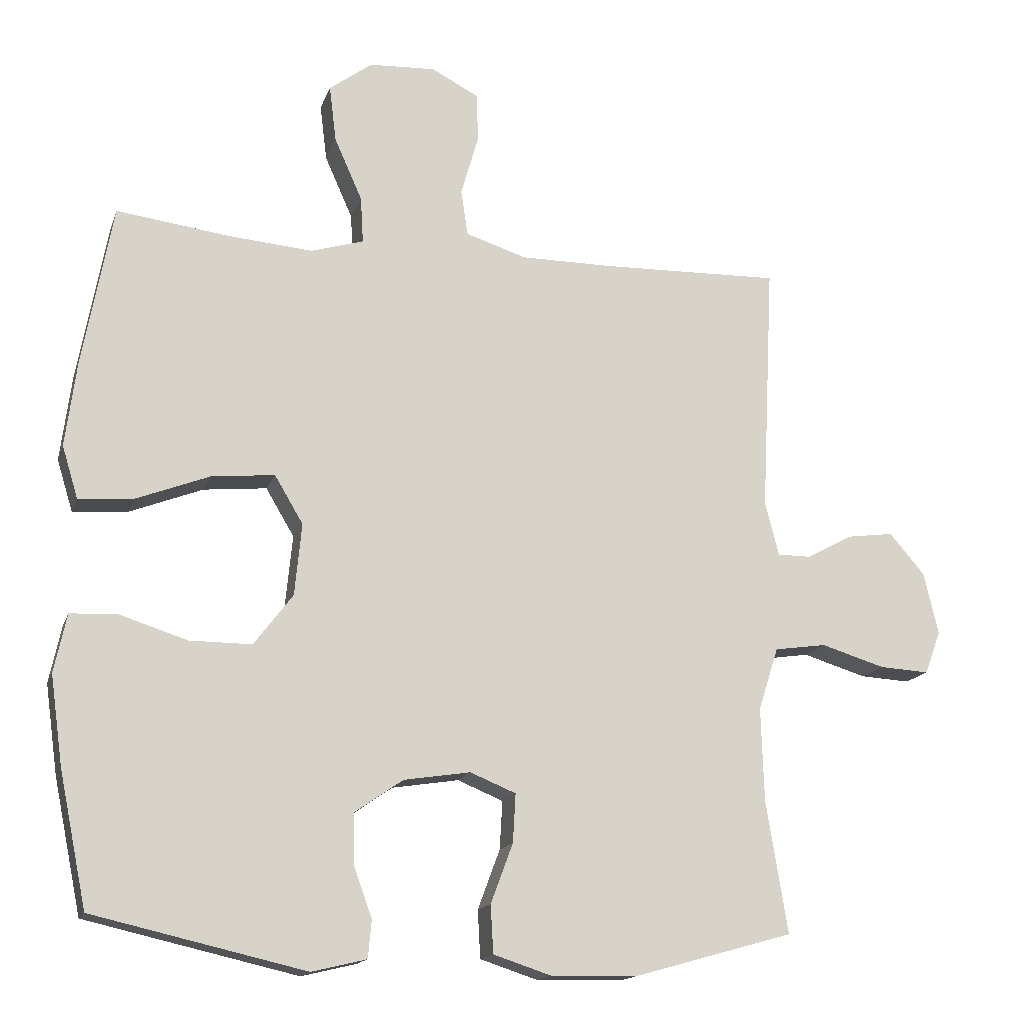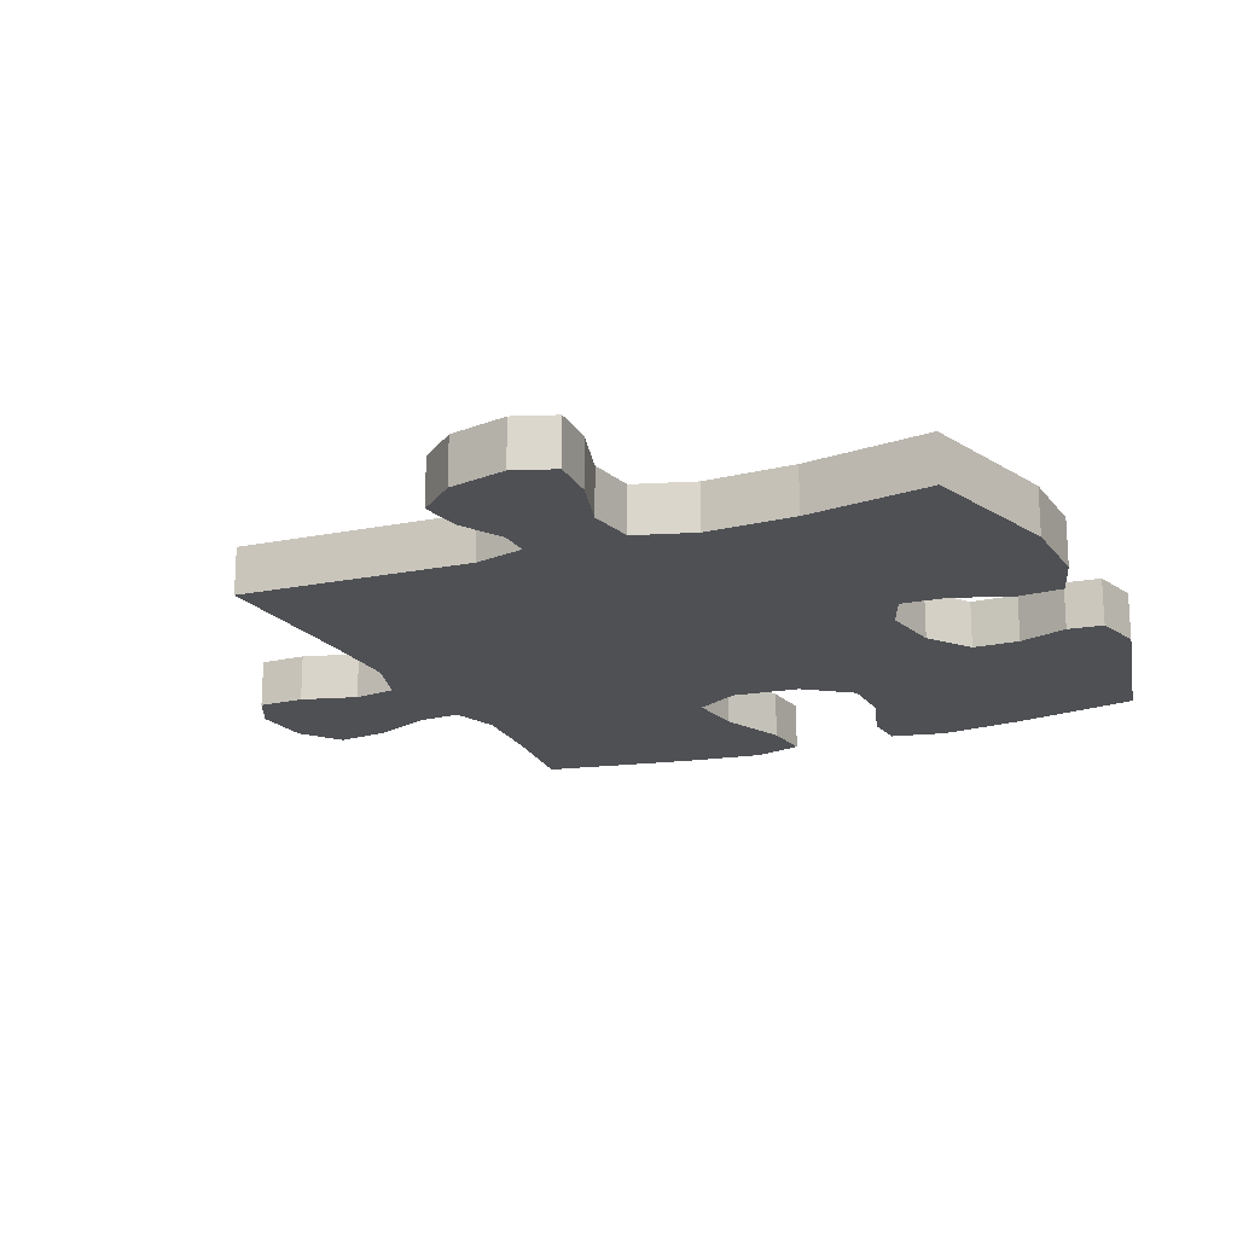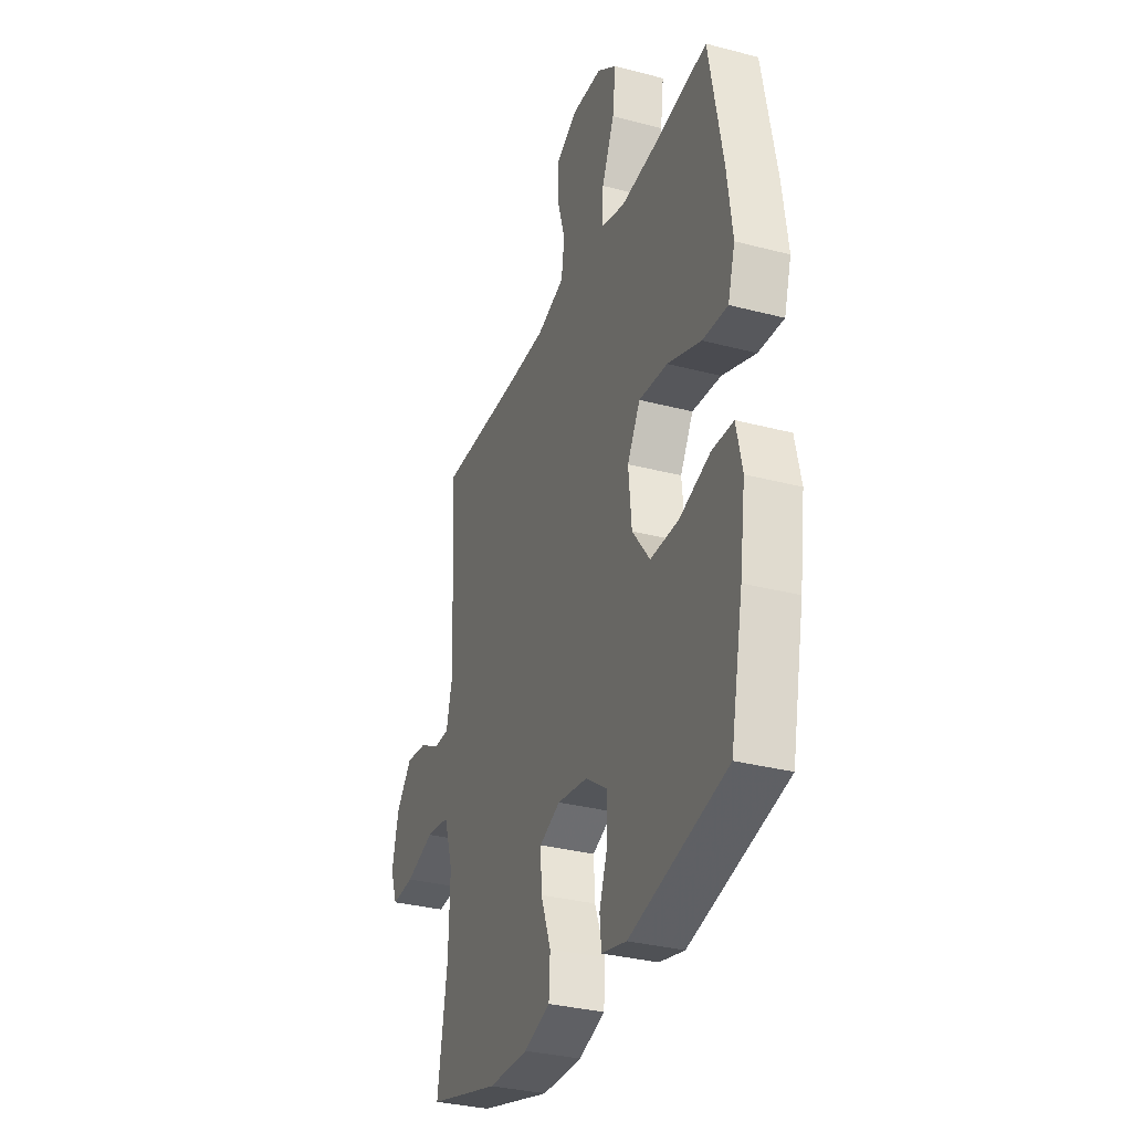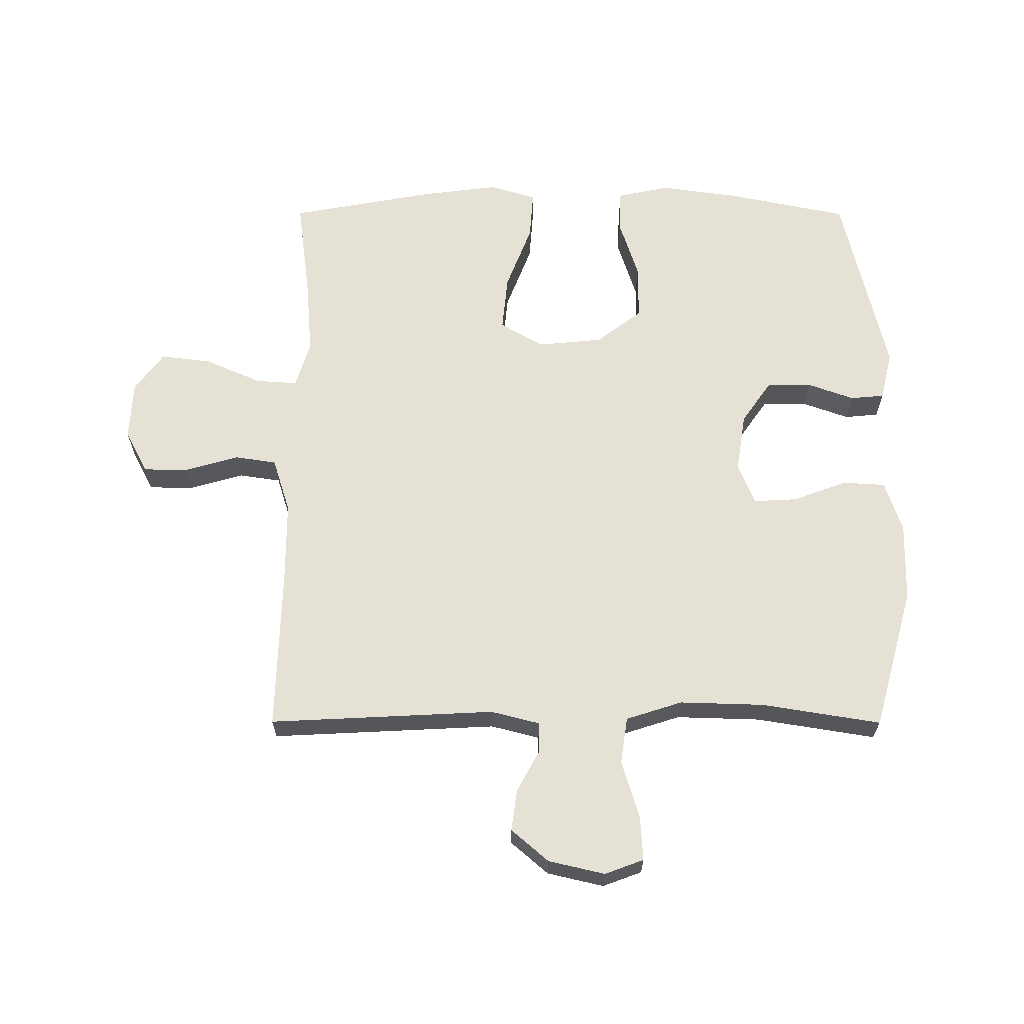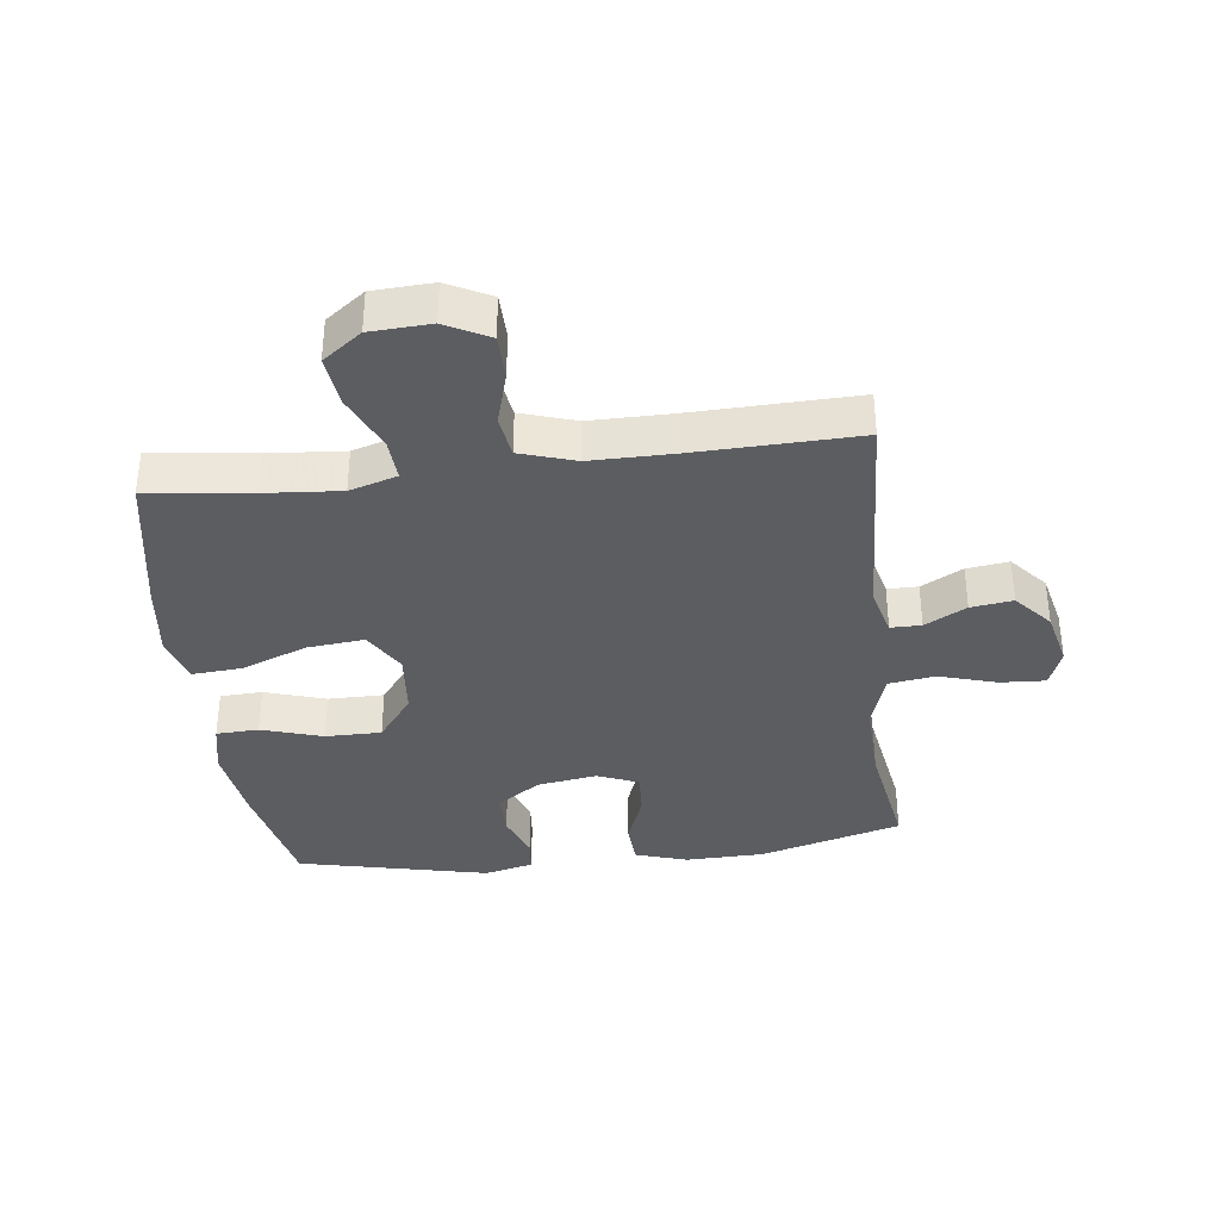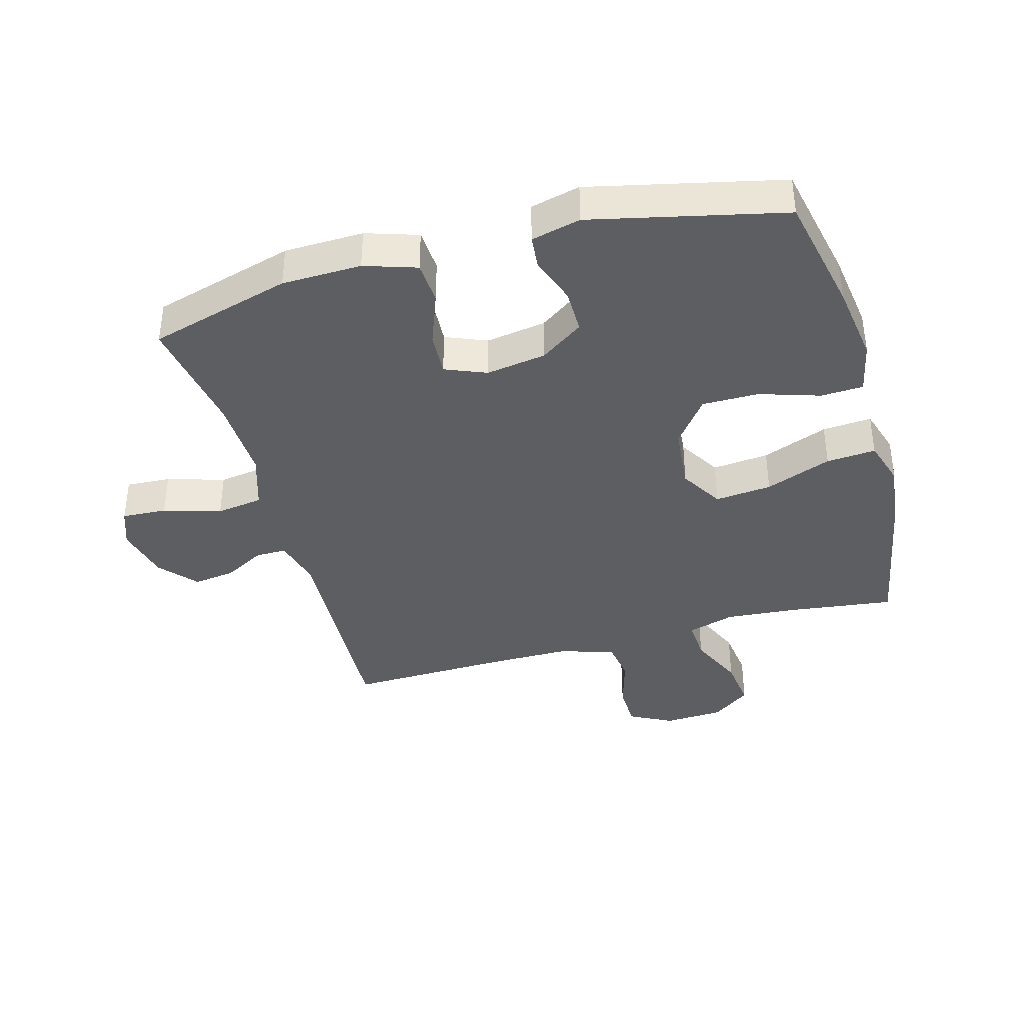
<metadata>
{"format":"obj","ext":"obj","renderer":"f3d","projection":"perspective","resolution":1024,"background":"white","views":[{"elev":-15.6,"azim":-15.6,"up":"+Z"},{"elev":-18.5,"azim":114.2,"up":"+Y"},{"elev":-32.6,"azim":-110.0,"up":"+Z"},{"elev":64.1,"azim":90.1,"up":"+Y"},{"elev":-36.0,"azim":7.0,"up":"+Y"},{"elev":-38.5,"azim":-164.4,"up":"+Y"}]}
</metadata>
<code>
v 0.5 0.07 -0.5
v 0.272 0.07 -0.564
v 0.145 0.07 -0.567
v 0.062 0.07 -0.54
v 0.058 0.07 -0.471
v 0.09 0.07 -0.385
v 0.094 0.07 -0.315
v 0.028 0.07 -0.288
v -0.068 0.07 -0.303
v -0.137 0.07 -0.351
v -0.137 0.07 -0.422
v -0.11 0.07 -0.497
v -0.115 0.07 -0.551
v -0.194 0.07 -0.57
v -0.5 0.07 -0.5
v -0.54 0.07 -0.307
v -0.558 0.07 -0.179
v -0.54 0.07 -0.095
v -0.472 0.07 -0.092
v -0.375 0.07 -0.123
v -0.285 0.07 -0.123
v -0.229 0.07 -0.049
v -0.219 0.07 0.055
v -0.26 0.07 0.124
v -0.351 0.07 0.115
v -0.457 0.07 0.074
v -0.536 0.07 0.068
v -0.559 0.07 0.143
v -0.543 0.07 0.267
v -0.5 0.07 0.5
v -0.337 0.07 0.479
v -0.215 0.07 0.469
v -0.139 0.07 0.492
v -0.143 0.07 0.559
v -0.183 0.07 0.649
v -0.193 0.07 0.731
v -0.131 0.07 0.777
v -0.035 0.07 0.782
v 0.034 0.07 0.746
v 0.035 0.07 0.674
v 0.01 0.07 0.588
v 0.02 0.07 0.521
v 0.108 0.07 0.493
v 0.239 0.07 0.493
v 0.5 0.07 0.5
v 0.482 0.07 0.139
v 0.502 0.07 0.061
v 0.551 0.07 0.061
v 0.617 0.07 0.097
v 0.684 0.07 0.106
v 0.735 0.07 0.047
v 0.756 0.07 -0.043
v 0.733 0.07 -0.105
v 0.661 0.07 -0.101
v 0.569 0.07 -0.073
v 0.494 0.07 -0.084
v 0.465 0.07 -0.174
v 0.469 0.07 -0.309
v 0.5 0 -0.5
v 0.272 0 -0.564
v 0.145 0 -0.567
v 0.062 0 -0.54
v 0.058 0 -0.471
v 0.09 0 -0.385
v 0.094 0 -0.315
v 0.028 0 -0.288
v -0.068 0 -0.303
v -0.137 0 -0.351
v -0.137 0 -0.422
v -0.11 0 -0.497
v -0.115 0 -0.551
v -0.194 0 -0.57
v -0.5 0 -0.5
v -0.54 0 -0.307
v -0.558 0 -0.179
v -0.54 0 -0.095
v -0.472 0 -0.092
v -0.375 0 -0.123
v -0.285 0 -0.123
v -0.229 0 -0.049
v -0.219 0 0.055
v -0.26 0 0.124
v -0.351 0 0.115
v -0.457 0 0.074
v -0.536 0 0.068
v -0.559 0 0.143
v -0.543 0 0.267
v -0.5 0 0.5
v -0.337 0 0.479
v -0.215 0 0.469
v -0.139 0 0.492
v -0.143 0 0.559
v -0.183 0 0.649
v -0.193 0 0.731
v -0.131 0 0.777
v -0.035 0 0.782
v 0.034 0 0.746
v 0.035 0 0.674
v 0.01 0 0.588
v 0.02 0 0.521
v 0.108 0 0.493
v 0.239 0 0.493
v 0.5 0 0.5
v 0.482 0 0.139
v 0.502 0 0.061
v 0.551 0 0.061
v 0.617 0 0.097
v 0.684 0 0.106
v 0.735 0 0.047
v 0.756 0 -0.043
v 0.733 0 -0.105
v 0.661 0 -0.101
v 0.569 0 -0.073
v 0.494 0 -0.084
v 0.465 0 -0.174
v 0.469 0 -0.309
f 53 54 55
f 52 53 55
f 51 52 55
f 50 51 55
f 49 50 55
f 48 49 55
f 47 48 55 56
f 46 47 56 57
f 44 45 46 57
f 39 40 41
f 38 39 41
f 37 38 41
f 36 37 41
f 35 36 41
f 34 35 41
f 33 34 41 42
f 32 33 42 43
f 29 30 31
f 28 29 31
f 27 28 31
f 26 27 31
f 25 26 31
f 24 25 31 32
f 44 57 58
f 43 44 58
f 32 43 58
f 24 32 58
f 23 24 58
f 18 19 20
f 17 18 20
f 16 17 20
f 15 16 20
f 14 15 20
f 13 14 20
f 12 13 20
f 11 12 20
f 10 11 20 21
f 4 5 6
f 3 4 6
f 2 3 6
f 1 2 6
f 58 1 6
f 58 6 7
f 58 7 8
f 23 58 8
f 22 23 8
f 9 10 21 22
f 8 9 22
f 113 112 111
f 113 111 110
f 113 110 109
f 113 109 108
f 113 108 107
f 113 107 106
f 114 113 106 105
f 115 114 105 104
f 115 104 103 102
f 99 98 97
f 99 97 96
f 99 96 95
f 99 95 94
f 99 94 93
f 99 93 92
f 100 99 92 91
f 101 100 91 90
f 89 88 87
f 89 87 86
f 89 86 85
f 89 85 84
f 89 84 83
f 90 89 83 82
f 116 115 102
f 116 102 101
f 116 101 90
f 116 90 82
f 116 82 81
f 78 77 76
f 78 76 75
f 78 75 74
f 78 74 73
f 78 73 72
f 78 72 71
f 78 71 70
f 78 70 69
f 79 78 69 68
f 64 63 62
f 64 62 61
f 64 61 60
f 64 60 59
f 64 59 116
f 65 64 116
f 66 65 116
f 66 116 81
f 66 81 80
f 80 79 68 67
f 80 67 66
f 1 59 60 2
f 2 60 61 3
f 3 61 62 4
f 4 62 63 5
f 5 63 64 6
f 6 64 65 7
f 7 65 66 8
f 8 66 67 9
f 9 67 68 10
f 10 68 69 11
f 11 69 70 12
f 12 70 71 13
f 13 71 72 14
f 14 72 73 15
f 15 73 74 16
f 16 74 75 17
f 17 75 76 18
f 18 76 77 19
f 19 77 78 20
f 20 78 79 21
f 21 79 80 22
f 22 80 81 23
f 23 81 82 24
f 24 82 83 25
f 25 83 84 26
f 26 84 85 27
f 27 85 86 28
f 28 86 87 29
f 29 87 88 30
f 30 88 89 31
f 31 89 90 32
f 32 90 91 33
f 33 91 92 34
f 34 92 93 35
f 35 93 94 36
f 36 94 95 37
f 37 95 96 38
f 38 96 97 39
f 39 97 98 40
f 40 98 99 41
f 41 99 100 42
f 42 100 101 43
f 43 101 102 44
f 44 102 103 45
f 45 103 104 46
f 46 104 105 47
f 47 105 106 48
f 48 106 107 49
f 49 107 108 50
f 50 108 109 51
f 51 109 110 52
f 52 110 111 53
f 53 111 112 54
f 54 112 113 55
f 55 113 114 56
f 56 114 115 57
f 57 115 116 58
f 58 116 59 1

</code>
